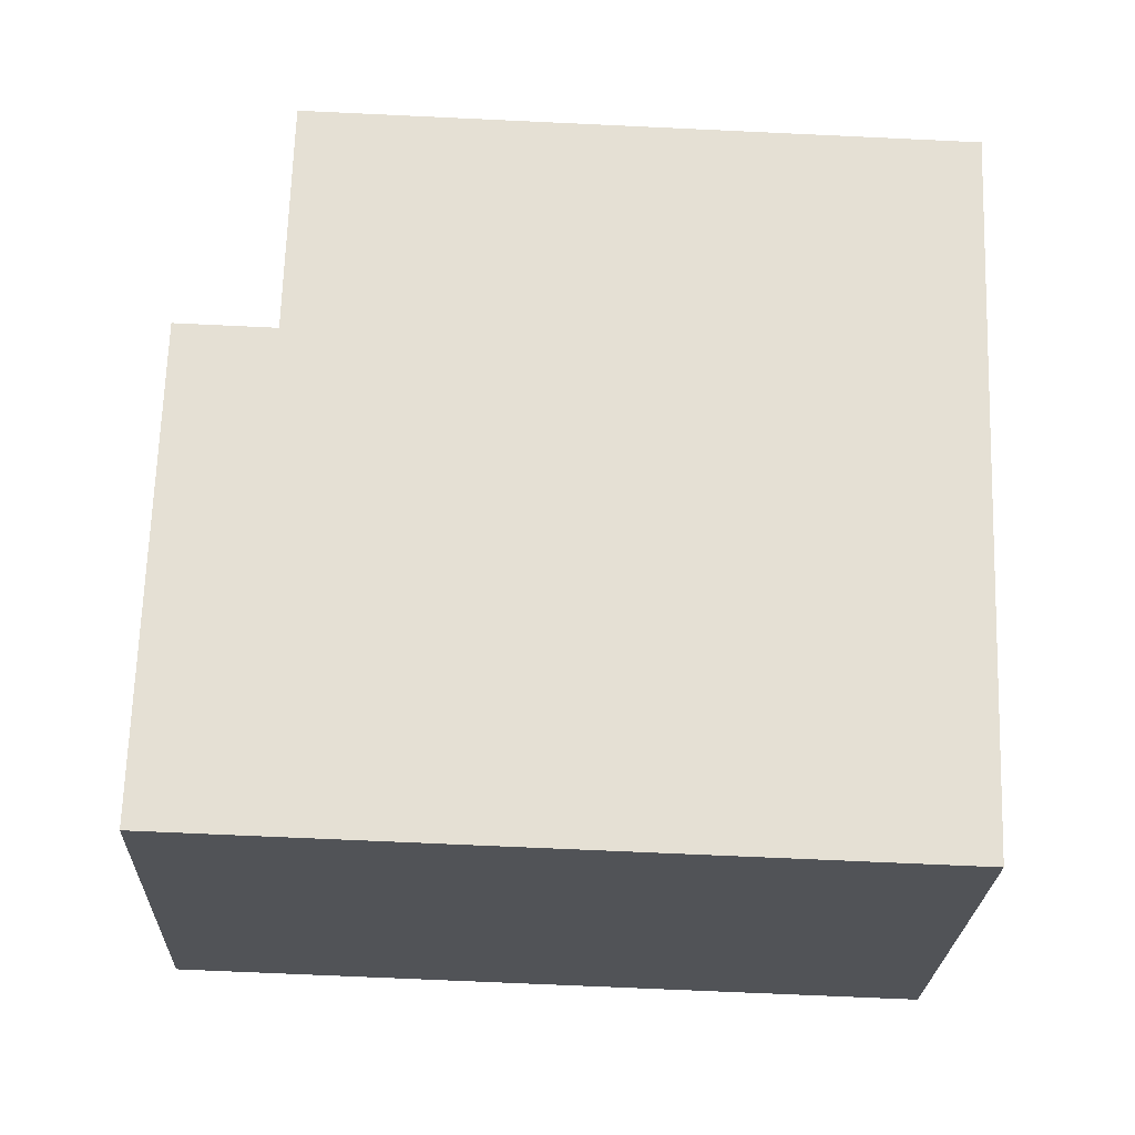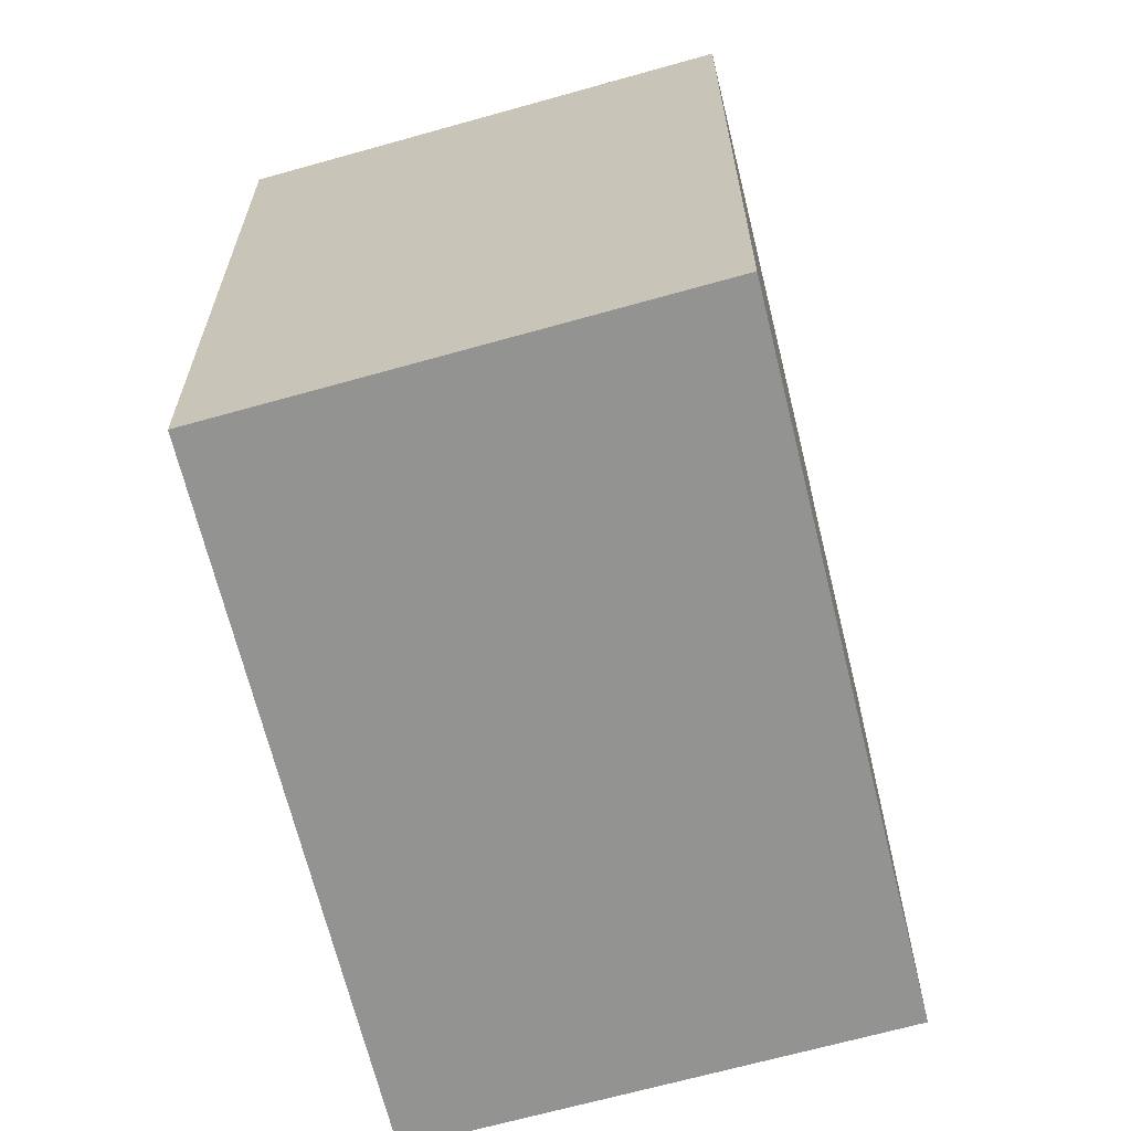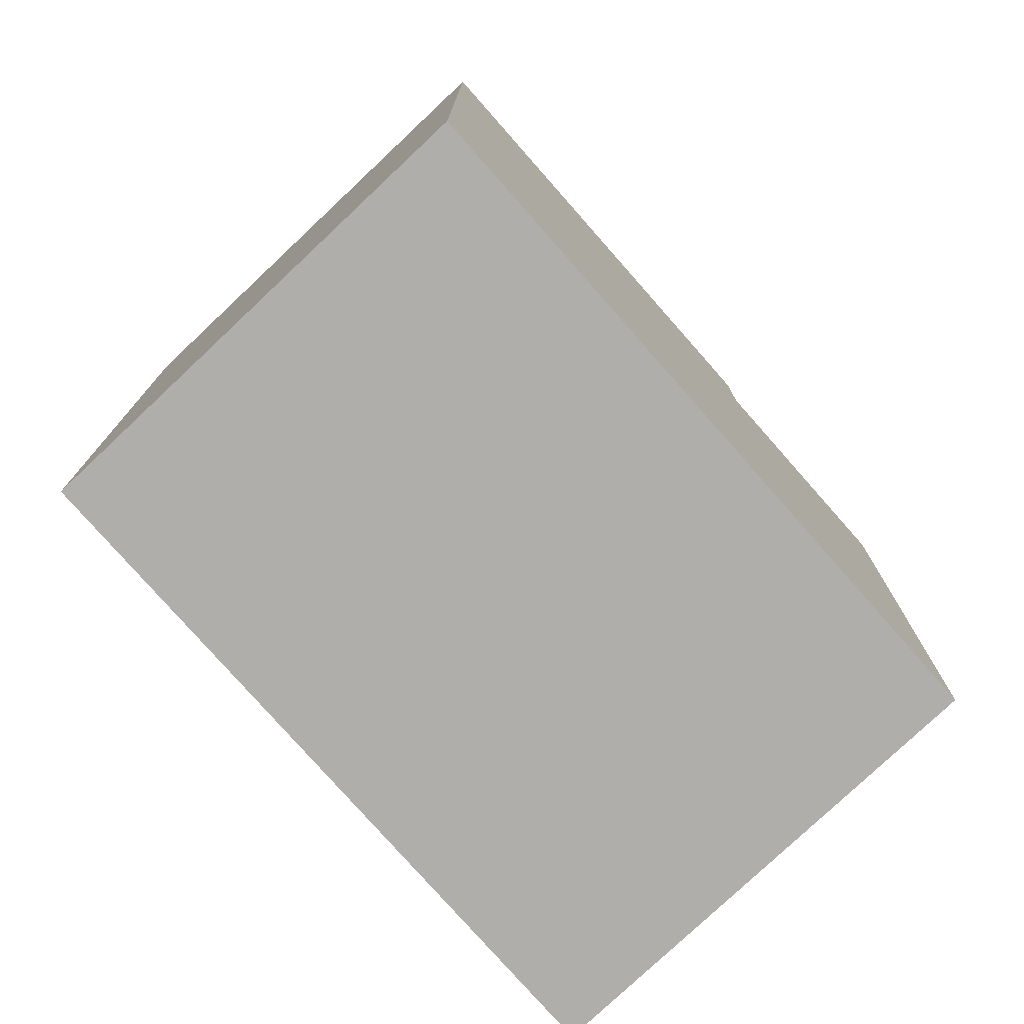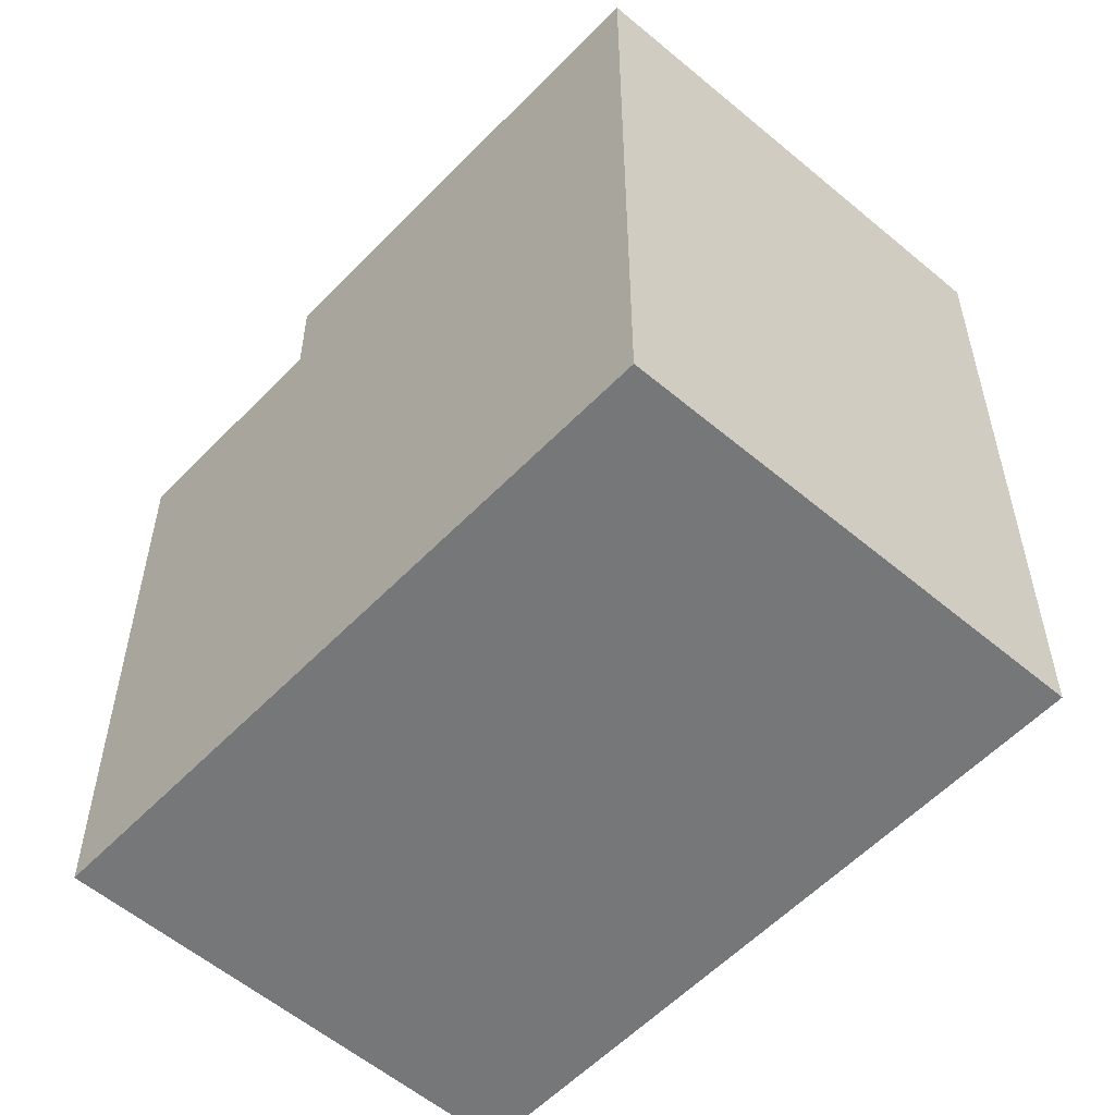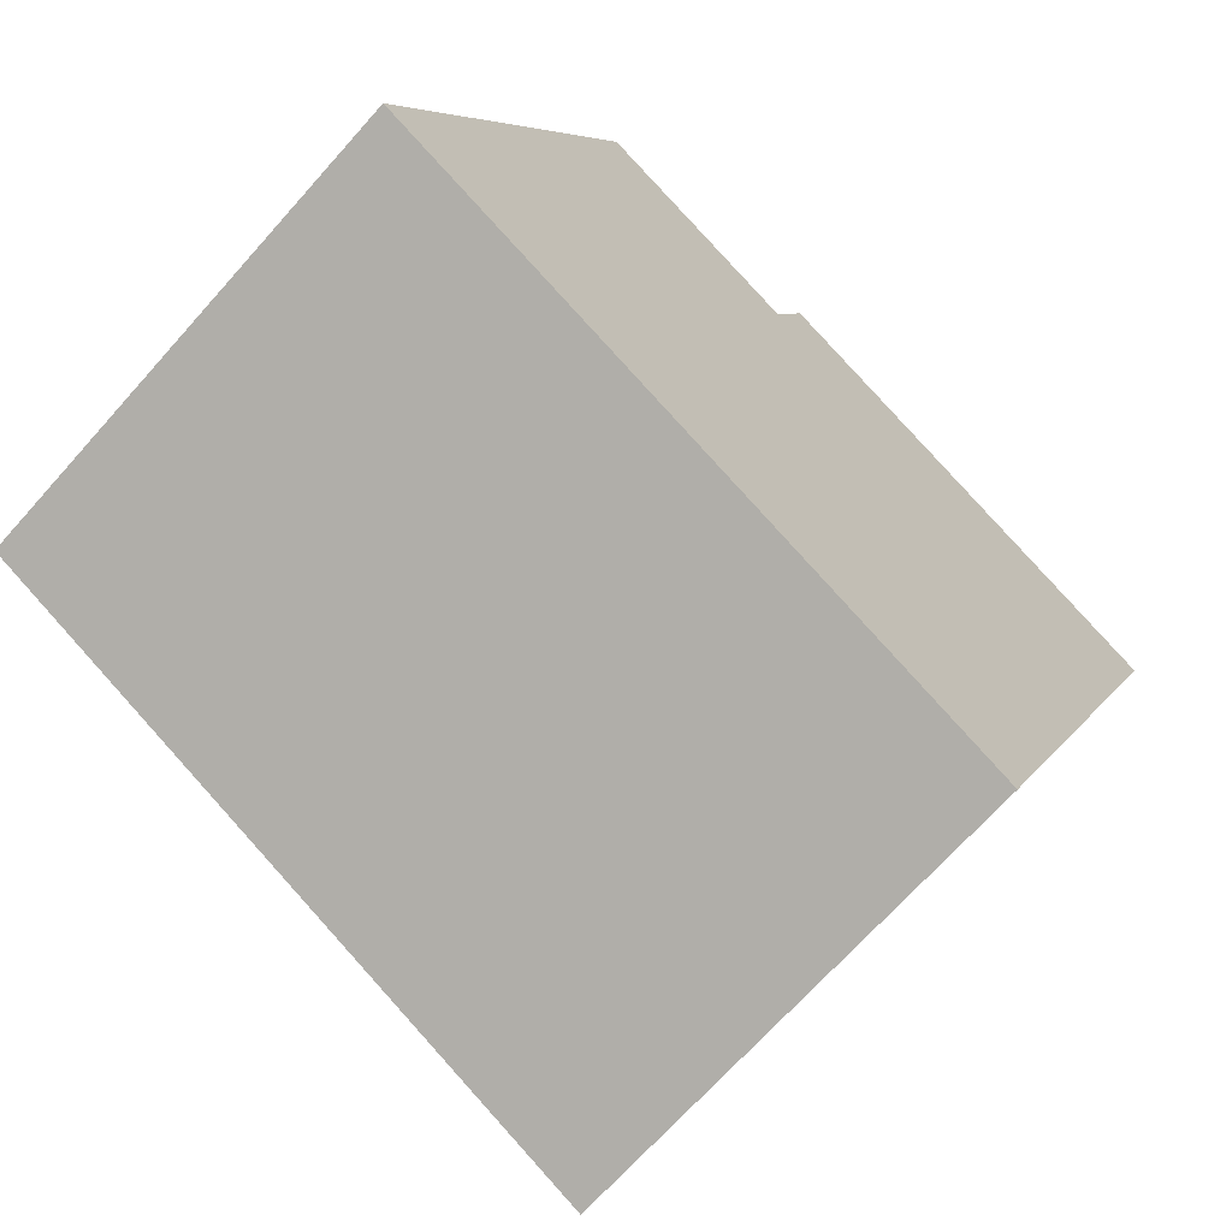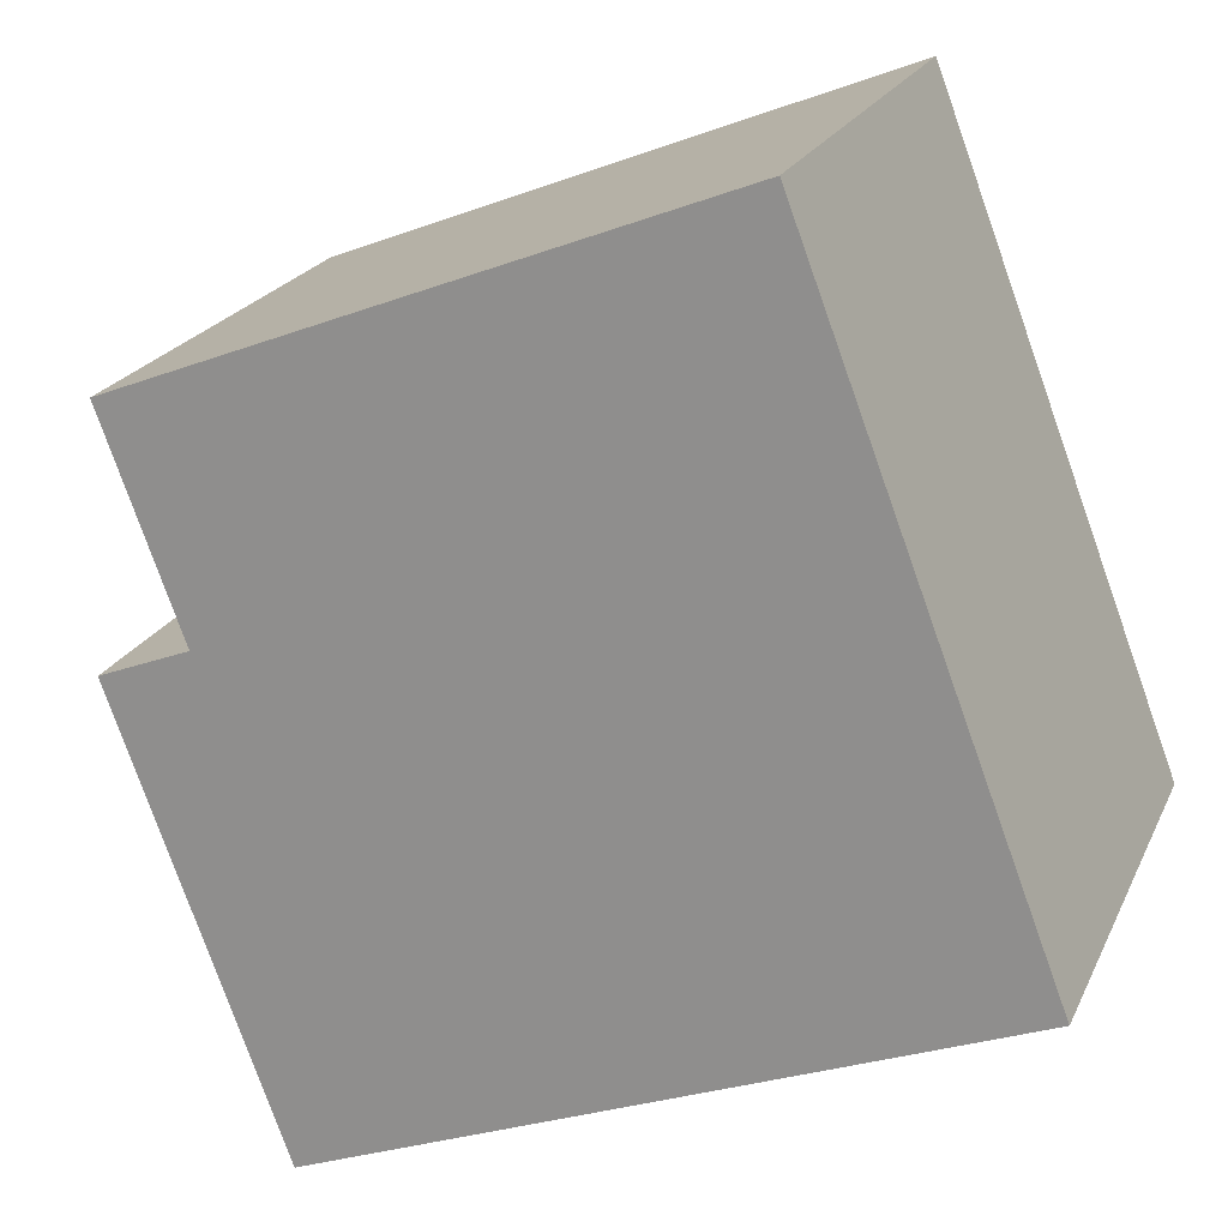
<metadata>
{"format":"obj","ext":"obj","renderer":"f3d","projection":"perspective","resolution":1024,"background":"white","views":[{"elev":-67.9,"azim":-92.7,"up":"+Z"},{"elev":-66.6,"azim":149.6,"up":"+Y"},{"elev":-77.8,"azim":177.2,"up":"+Y"},{"elev":-57.1,"azim":92.6,"up":"+Y"},{"elev":6.1,"azim":16.2,"up":"+Z"},{"elev":-28.5,"azim":-61.3,"up":"+Z"}]}
</metadata>
<code>
v  23.71 21.03 -4.486
v  4.575 21.03 -4.71
v  14.19 21.03 5.315
v  14.09 21.03 -14.51
v  14.19 18.27 5.315
v  0.0003894 18.27 -0.0005789
v  9.62 18.27 10.02
v  4.575 18.27 -4.71
v  23.71 2.746e-16 -4.485
v  4.574 2.884e-16 -4.709
v  14.09 8.885e-16 -14.51
v  0 0 0
v  14.19 -3.255e-16 5.316
v  9.62 -6.139e-16 10.03
g defaultobject
f 1 2 3
f 2 1 4
f 5 6 7
f 6 5 8
f 9 10 11
f 10 9 12
f 12 9 13
f 12 13 14
f 11 1 9
f 1 11 4
f 7 12 14
f 12 7 6
f 4 8 2
f 8 12 6
f 12 8 4
f 12 4 10
f 10 4 11
f 3 5 1
f 1 13 9
f 13 1 14
f 14 1 5
f 14 5 7
f 3 8 5
f 8 3 2

</code>
